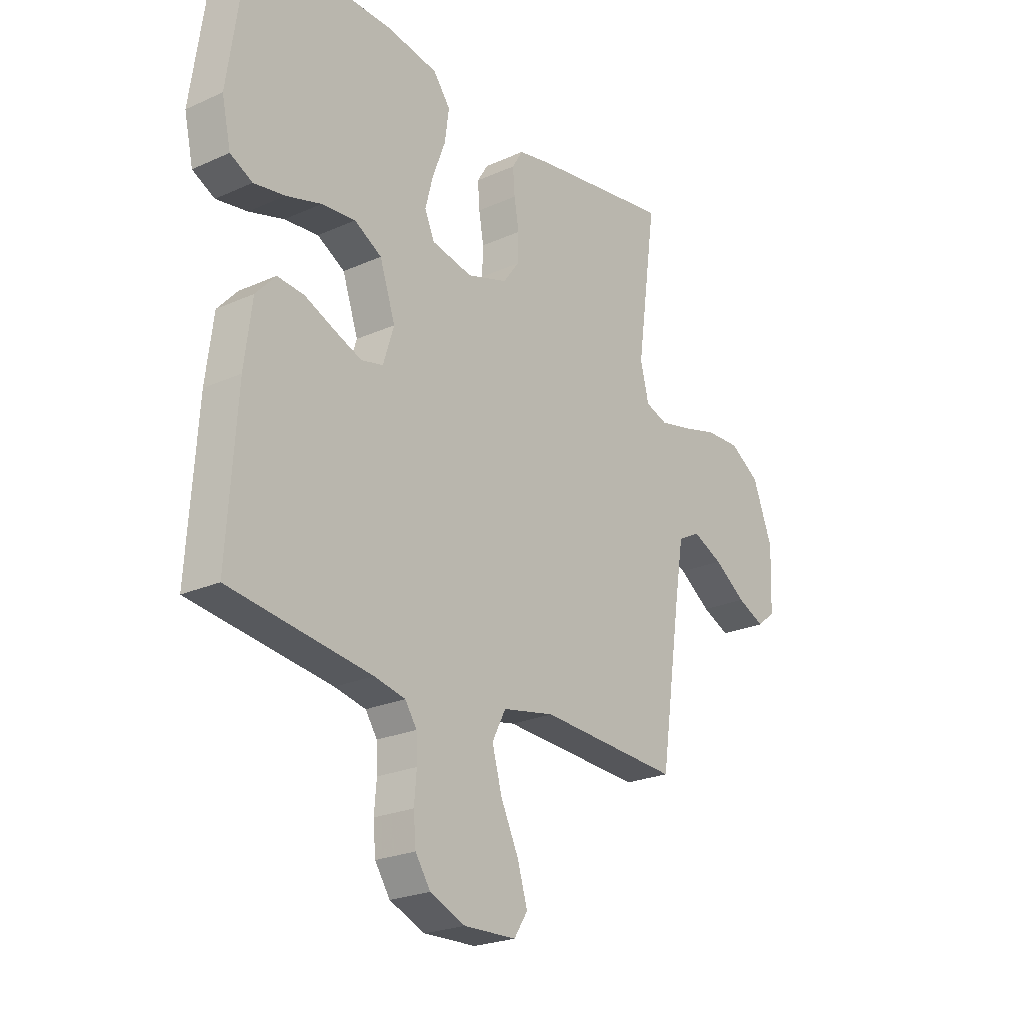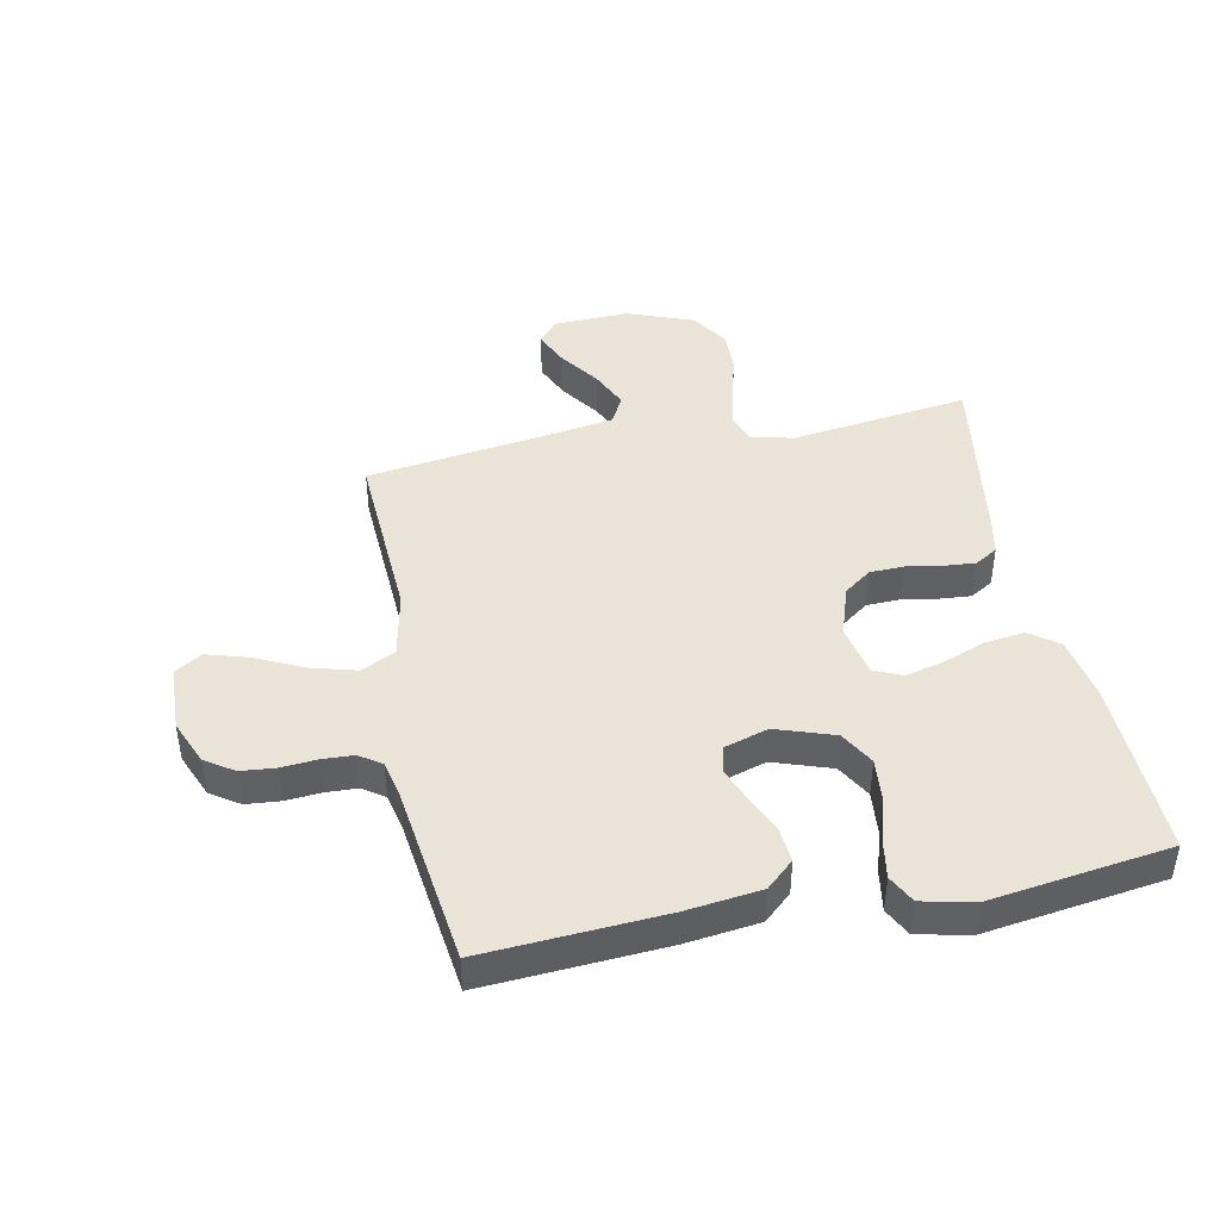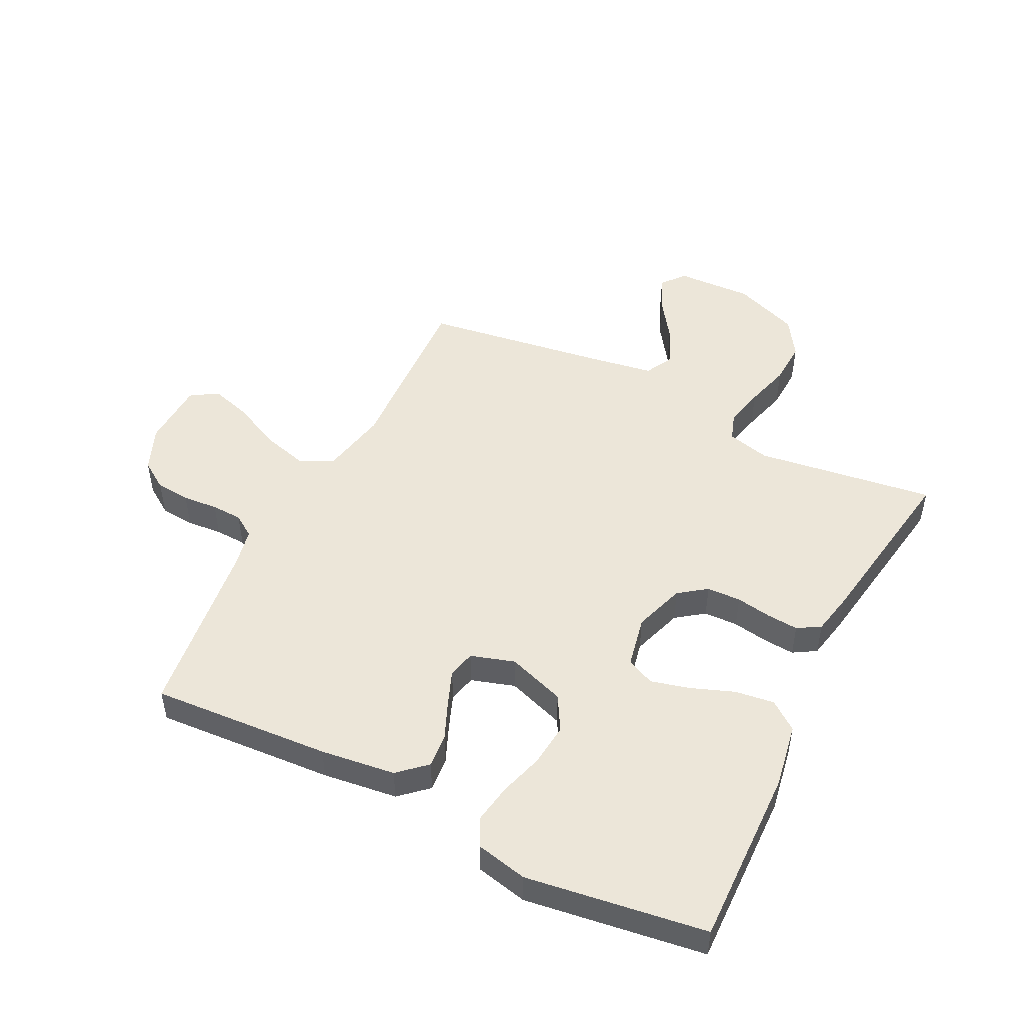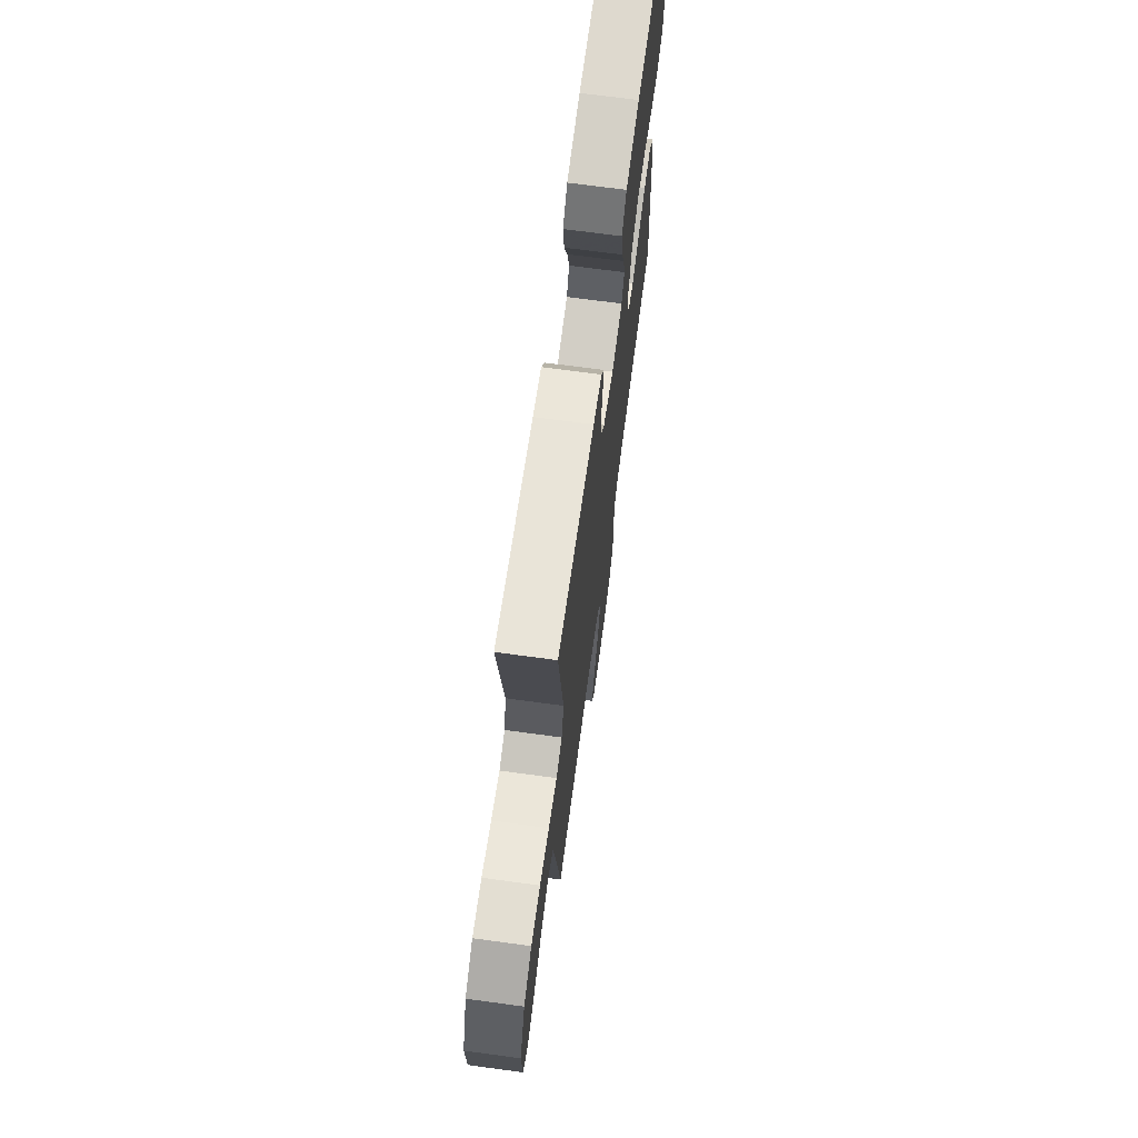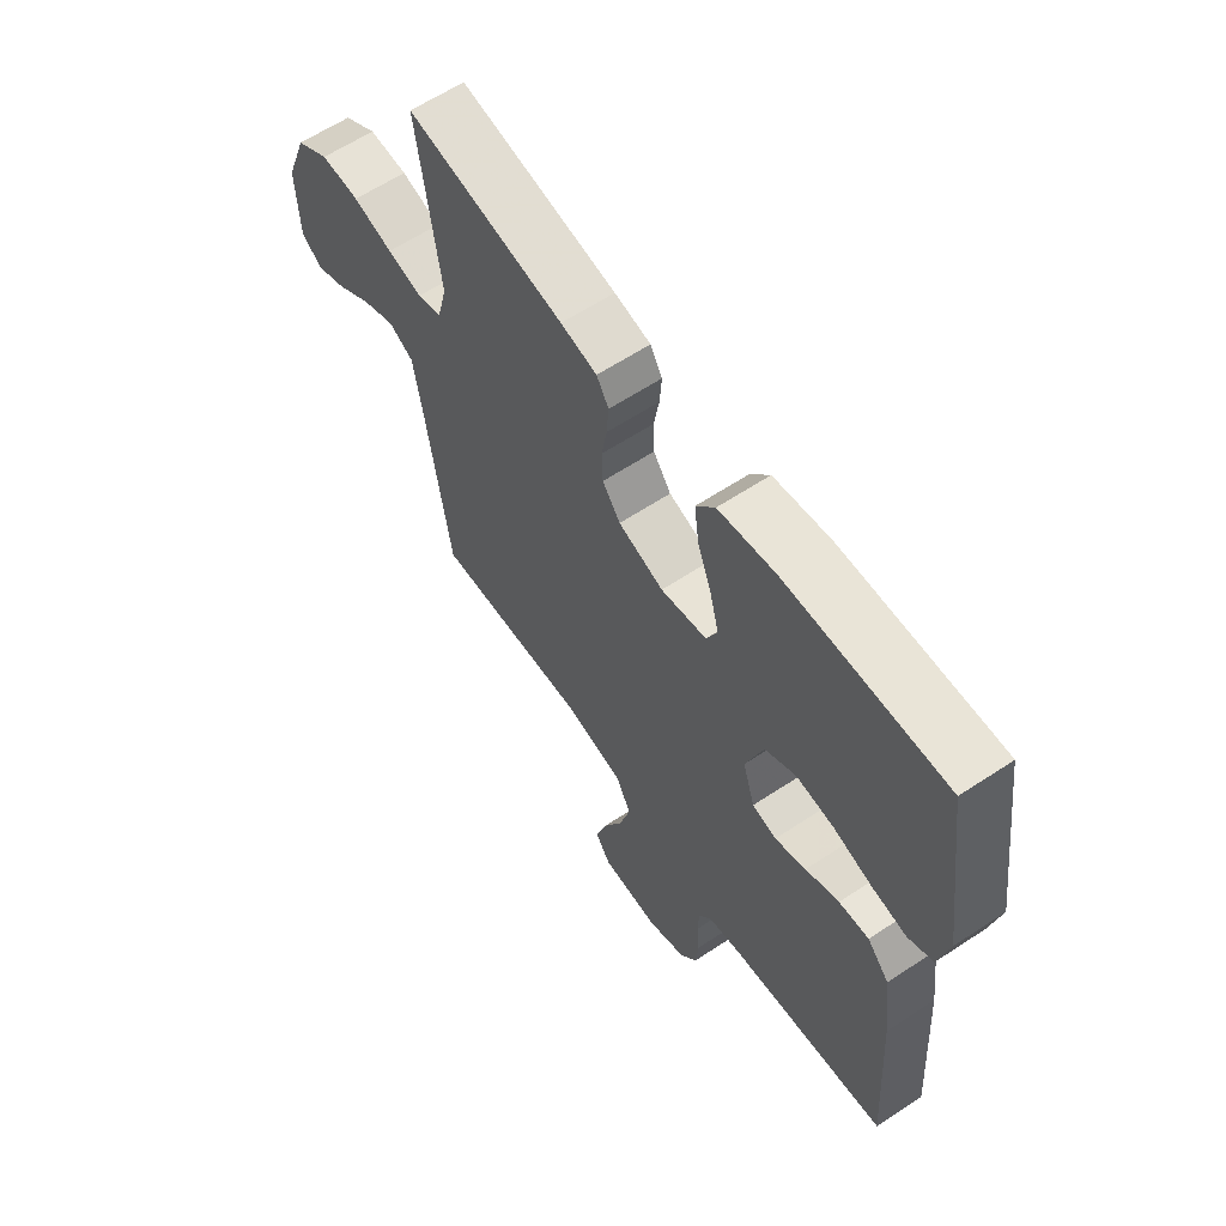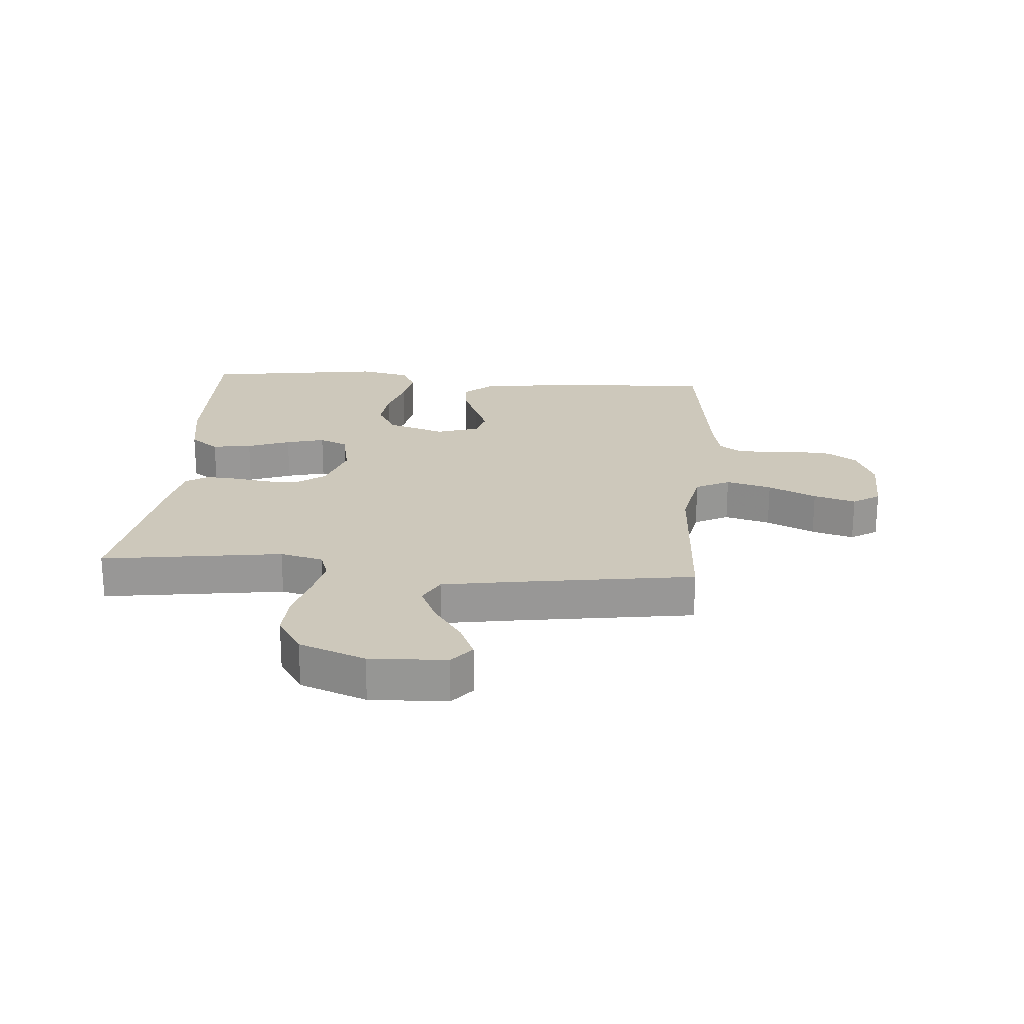
<metadata>
{"format":"obj","ext":"obj","renderer":"f3d","projection":"perspective","resolution":1024,"background":"white","views":[{"elev":-23.5,"azim":-52.9,"up":"+Z"},{"elev":43.4,"azim":-101.3,"up":"+Y"},{"elev":49.1,"azim":-63.3,"up":"+Y"},{"elev":69.9,"azim":97.7,"up":"+Z"},{"elev":61.8,"azim":-123.9,"up":"+Z"},{"elev":22.0,"azim":94.4,"up":"+Y"}]}
</metadata>
<code>
v 0.5 0.07 0.5
v 0.458 0.07 0.2
v 0.476 0.07 0.128
v 0.523 0.07 0.112
v 0.59 0.07 0.127
v 0.666 0.07 0.148
v 0.74 0.07 0.151
v 0.804 0.07 0.11
v 0.846 0.07 0
v 0.841 0.07 -0.128
v 0.802 0.07 -0.16
v 0.743 0.07 -0.134
v 0.675 0.07 -0.087
v 0.611 0.07 -0.058
v 0.563 0.07 -0.083
v 0.544 0.07 -0.2
v 0.5 0.07 -0.5
v 0.2 0.07 -0.484
v 0.089 0.07 -0.506
v 0.06 0.07 -0.563
v 0.081 0.07 -0.639
v 0.119 0.07 -0.719
v 0.14 0.07 -0.789
v 0.111 0.07 -0.834
v 0 0.07 -0.838
v -0.075 0.07 -0.807
v -0.107 0.07 -0.759
v -0.112 0.07 -0.701
v -0.107 0.07 -0.642
v -0.109 0.07 -0.59
v -0.134 0.07 -0.553
v -0.2 0.07 -0.539
v -0.5 0.07 -0.5
v -0.48 0.07 -0.2
v -0.464 0.07 -0.075
v -0.422 0.07 -0.029
v -0.365 0.07 -0.034
v -0.302 0.07 -0.061
v -0.243 0.07 -0.084
v -0.197 0.07 -0.073
v -0.174 0.07 0
v -0.207 0.07 0.097
v -0.265 0.07 0.13
v -0.337 0.07 0.123
v -0.411 0.07 0.101
v -0.477 0.07 0.09
v -0.524 0.07 0.114
v -0.543 0.07 0.2
v -0.5 0.07 0.5
v -0.2 0.07 0.492
v -0.091 0.07 0.473
v -0.055 0.07 0.425
v -0.064 0.07 0.359
v -0.091 0.07 0.288
v -0.108 0.07 0.223
v -0.087 0.07 0.176
v 0 0.07 0.158
v 0.086 0.07 0.186
v 0.12 0.07 0.232
v 0.122 0.07 0.289
v 0.112 0.07 0.348
v 0.108 0.07 0.401
v 0.131 0.07 0.439
v 0.2 0.07 0.453
v 0.5 0 0.5
v 0.458 0 0.2
v 0.476 0 0.128
v 0.523 0 0.112
v 0.59 0 0.127
v 0.666 0 0.148
v 0.74 0 0.151
v 0.804 0 0.11
v 0.846 0 0
v 0.841 0 -0.128
v 0.802 0 -0.16
v 0.743 0 -0.134
v 0.675 0 -0.087
v 0.611 0 -0.058
v 0.563 0 -0.083
v 0.544 0 -0.2
v 0.5 0 -0.5
v 0.2 0 -0.484
v 0.089 0 -0.506
v 0.06 0 -0.563
v 0.081 0 -0.639
v 0.119 0 -0.719
v 0.14 0 -0.789
v 0.111 0 -0.834
v 0 0 -0.838
v -0.075 0 -0.807
v -0.107 0 -0.759
v -0.112 0 -0.701
v -0.107 0 -0.642
v -0.109 0 -0.59
v -0.134 0 -0.553
v -0.2 0 -0.539
v -0.5 0 -0.5
v -0.48 0 -0.2
v -0.464 0 -0.075
v -0.422 0 -0.029
v -0.365 0 -0.034
v -0.302 0 -0.061
v -0.243 0 -0.084
v -0.197 0 -0.073
v -0.174 0 0
v -0.207 0 0.097
v -0.265 0 0.13
v -0.337 0 0.123
v -0.411 0 0.101
v -0.477 0 0.09
v -0.524 0 0.114
v -0.543 0 0.2
v -0.5 0 0.5
v -0.2 0 0.492
v -0.091 0 0.473
v -0.055 0 0.425
v -0.064 0 0.359
v -0.091 0 0.288
v -0.108 0 0.223
v -0.087 0 0.176
v 0 0 0.158
v 0.086 0 0.186
v 0.12 0 0.232
v 0.122 0 0.289
v 0.112 0 0.348
v 0.108 0 0.401
v 0.131 0 0.439
v 0.2 0 0.453
f 63 64 1 2
f 60 61 62 63
f 59 60 63 2
f 58 59 2 3
f 57 58 3 4
f 51 52 53 54
f 51 54 55
f 50 51 55
f 49 50 55
f 48 49 55 56
f 44 45 46 47
f 43 44 47 48
f 35 36 37 38
f 35 38 39
f 32 33 34 35
f 31 32 35 39
f 30 31 39 40
f 26 27 28 29
f 26 29 30
f 25 26 30
f 21 22 23 24
f 20 21 24 25
f 16 17 18
f 15 16 18 19
f 10 11 12 13
f 10 13 14
f 9 10 14
f 8 9 14
f 5 6 7 8
f 4 5 8 14
f 57 4 14 15
f 43 48 56 57
f 42 43 57 15
f 25 30 40 41
f 20 25 41
f 19 20 41 42
f 15 19 42
f 66 65 128 127
f 127 126 125 124
f 66 127 124 123
f 67 66 123 122
f 68 67 122 121
f 118 117 116 115
f 119 118 115
f 119 115 114
f 119 114 113
f 120 119 113 112
f 111 110 109 108
f 112 111 108 107
f 102 101 100 99
f 103 102 99
f 99 98 97 96
f 103 99 96 95
f 104 103 95 94
f 93 92 91 90
f 94 93 90
f 94 90 89
f 88 87 86 85
f 89 88 85 84
f 82 81 80
f 83 82 80 79
f 77 76 75 74
f 78 77 74
f 78 74 73
f 78 73 72
f 72 71 70 69
f 78 72 69 68
f 79 78 68 121
f 121 120 112 107
f 79 121 107 106
f 105 104 94 89
f 105 89 84
f 106 105 84 83
f 106 83 79
f 1 65 66 2
f 2 66 67 3
f 3 67 68 4
f 4 68 69 5
f 5 69 70 6
f 6 70 71 7
f 7 71 72 8
f 8 72 73 9
f 9 73 74 10
f 10 74 75 11
f 11 75 76 12
f 12 76 77 13
f 13 77 78 14
f 14 78 79 15
f 15 79 80 16
f 16 80 81 17
f 17 81 82 18
f 18 82 83 19
f 19 83 84 20
f 20 84 85 21
f 21 85 86 22
f 22 86 87 23
f 23 87 88 24
f 24 88 89 25
f 25 89 90 26
f 26 90 91 27
f 27 91 92 28
f 28 92 93 29
f 29 93 94 30
f 30 94 95 31
f 31 95 96 32
f 32 96 97 33
f 33 97 98 34
f 34 98 99 35
f 35 99 100 36
f 36 100 101 37
f 37 101 102 38
f 38 102 103 39
f 39 103 104 40
f 40 104 105 41
f 41 105 106 42
f 42 106 107 43
f 43 107 108 44
f 44 108 109 45
f 45 109 110 46
f 46 110 111 47
f 47 111 112 48
f 48 112 113 49
f 49 113 114 50
f 50 114 115 51
f 51 115 116 52
f 52 116 117 53
f 53 117 118 54
f 54 118 119 55
f 55 119 120 56
f 56 120 121 57
f 57 121 122 58
f 58 122 123 59
f 59 123 124 60
f 60 124 125 61
f 61 125 126 62
f 62 126 127 63
f 63 127 128 64
f 64 128 65 1

</code>
